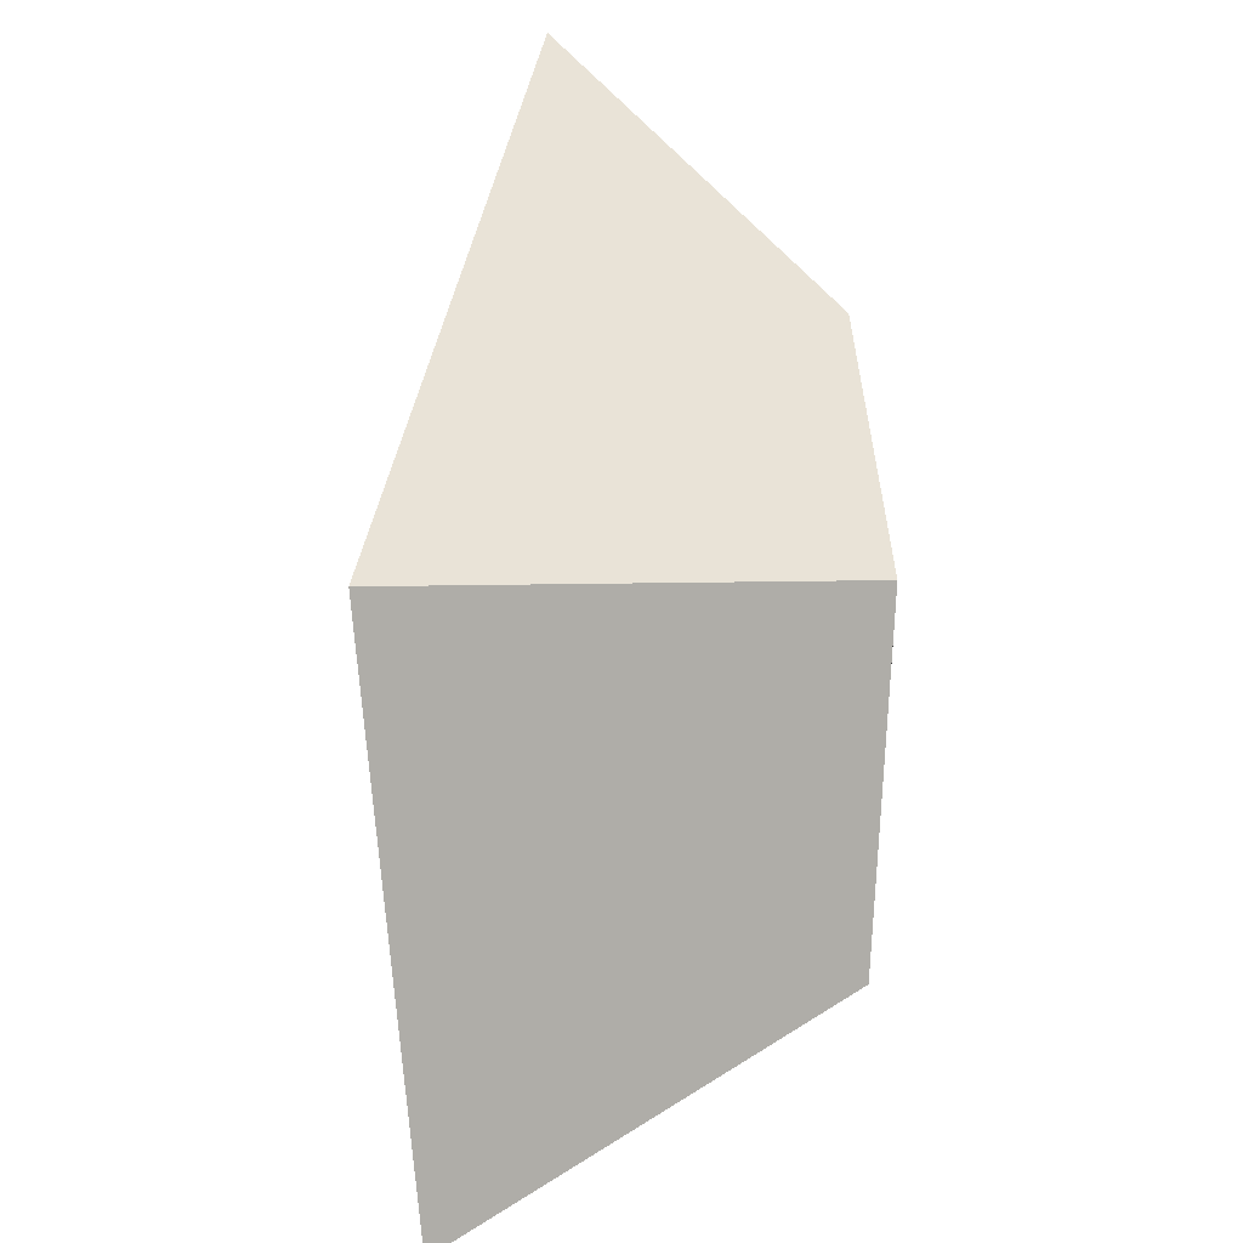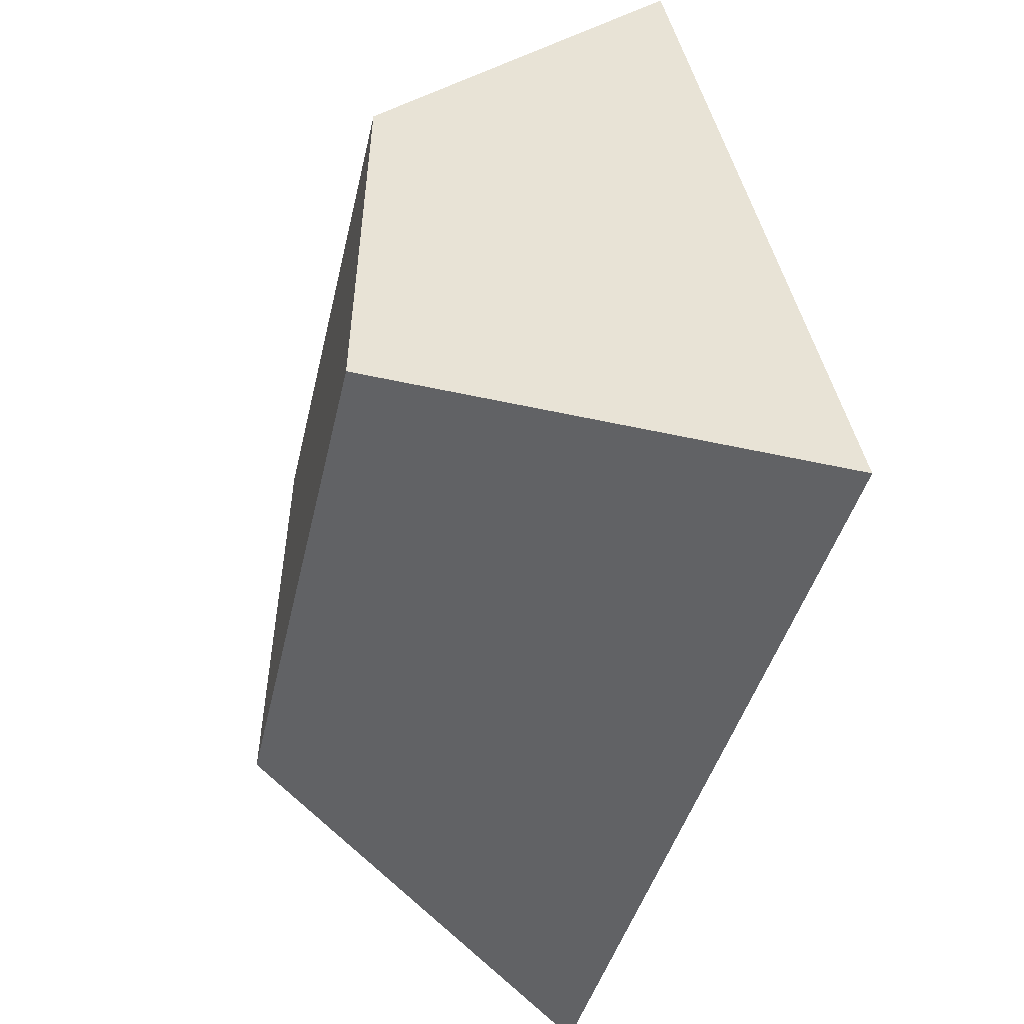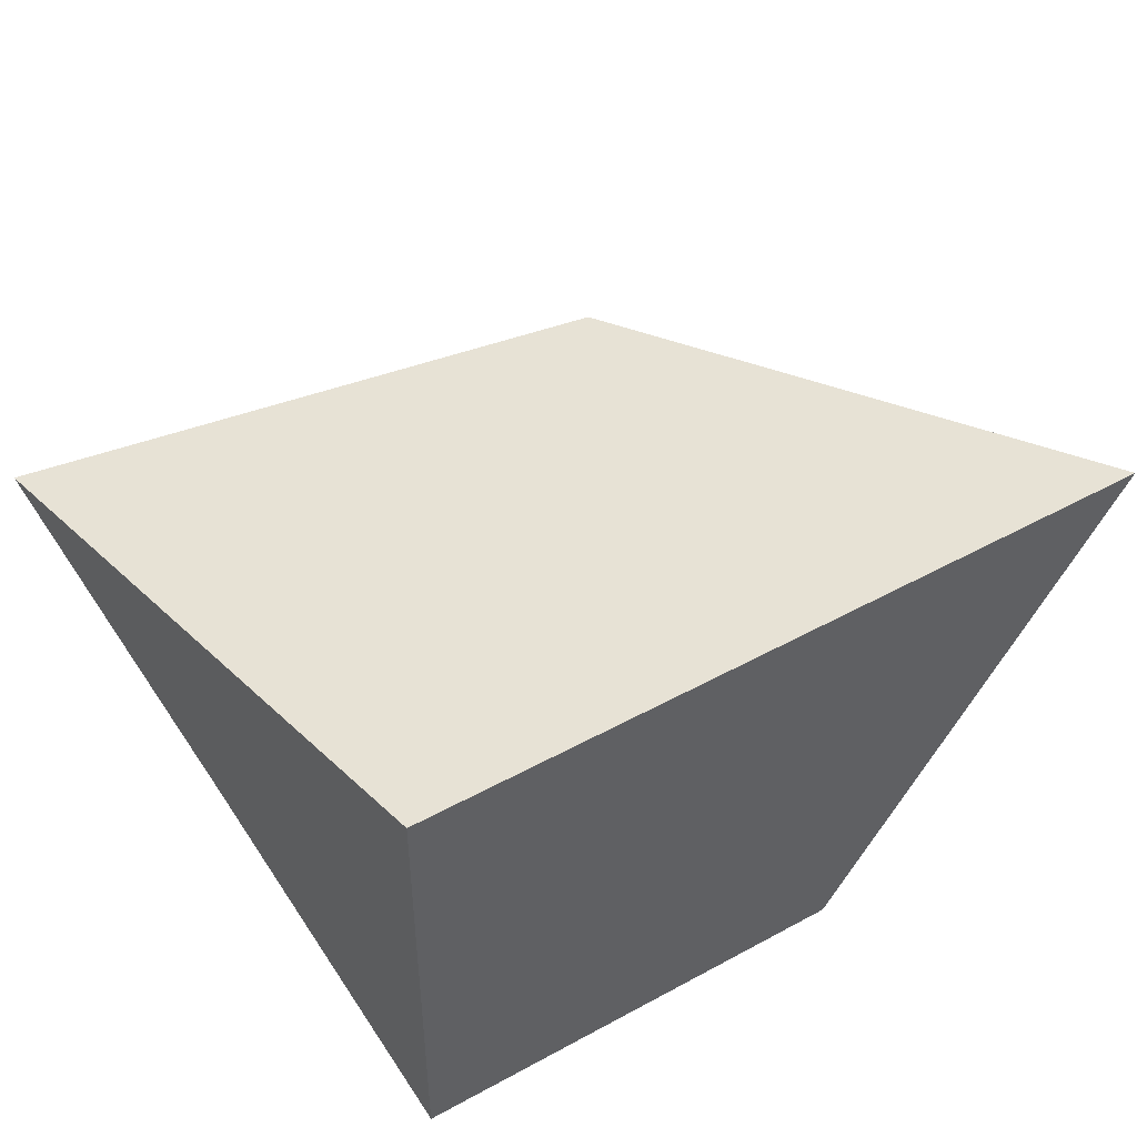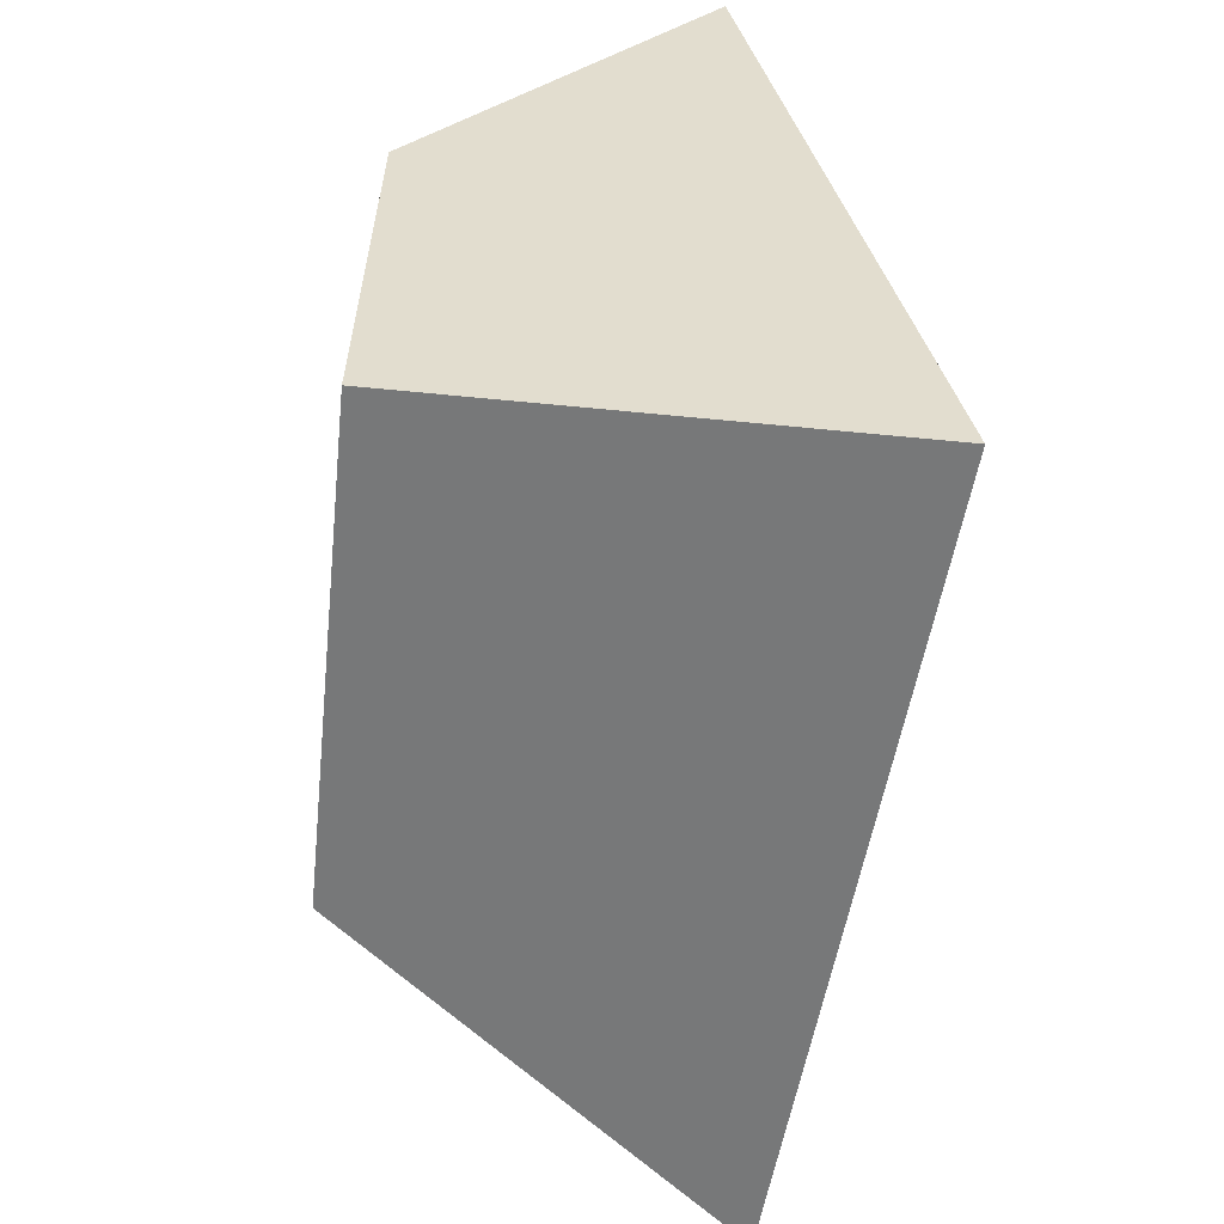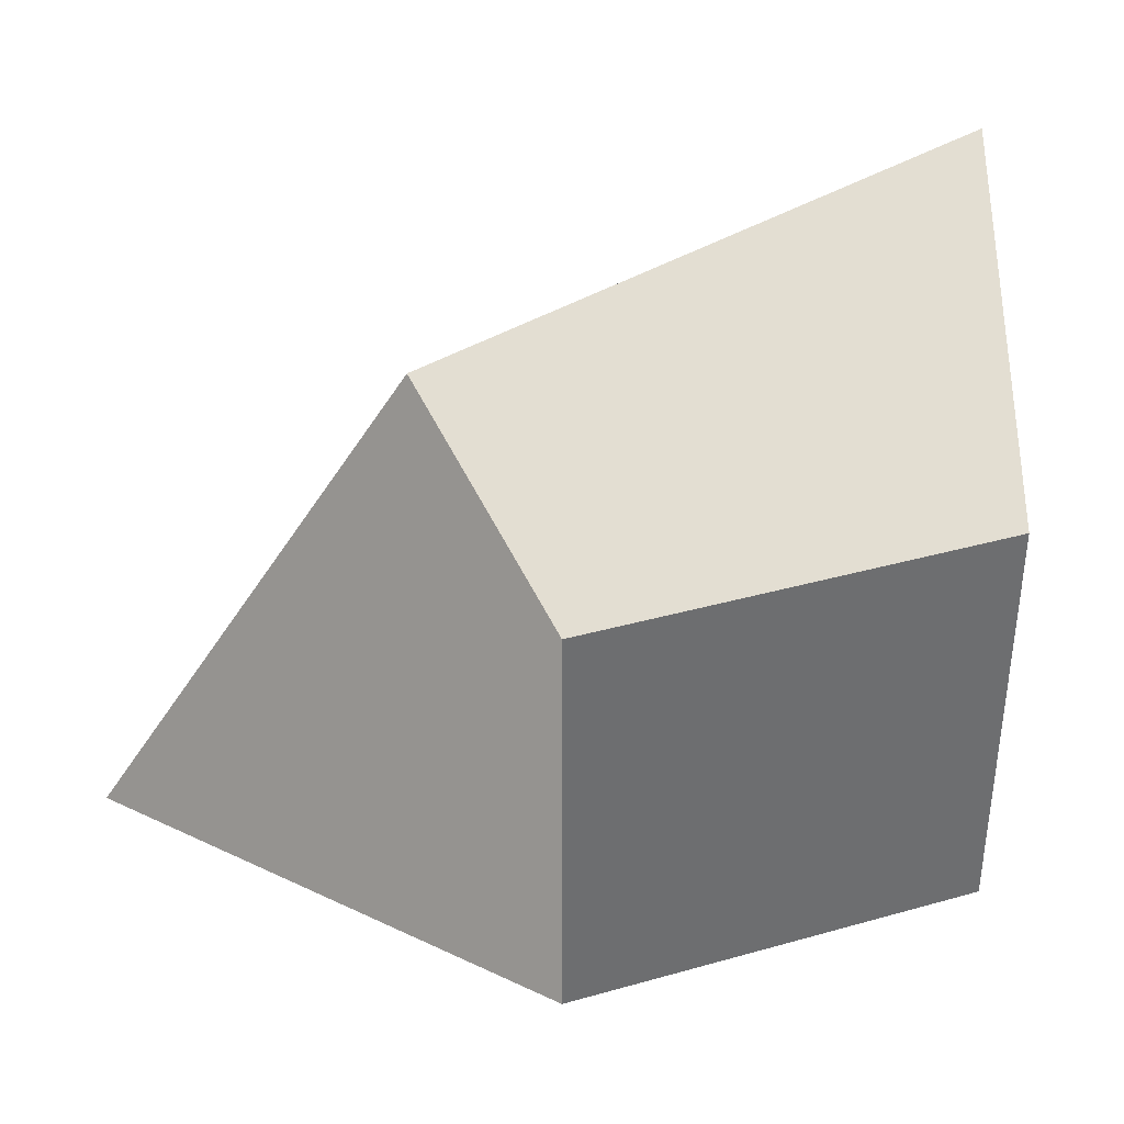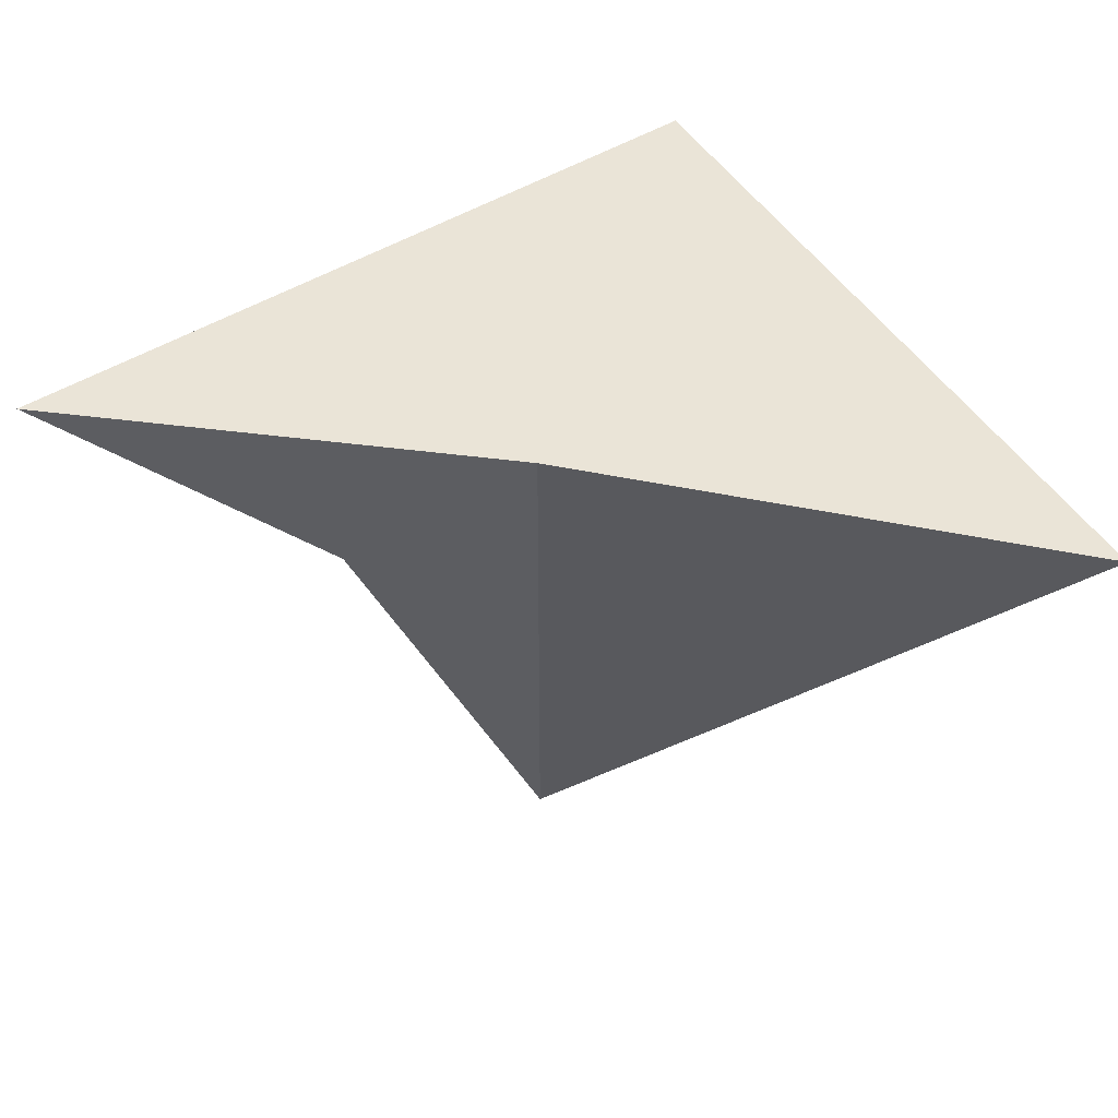
<metadata>
{"format":"obj","ext":"obj","renderer":"f3d","projection":"perspective","resolution":1024,"background":"white","views":[{"elev":35.4,"azim":88.8,"up":"+Y"},{"elev":-53.0,"azim":-103.2,"up":"+Y"},{"elev":46.8,"azim":-31.6,"up":"+Z"},{"elev":-59.6,"azim":-95.8,"up":"+Y"},{"elev":36.8,"azim":160.0,"up":"+Y"},{"elev":40.9,"azim":148.7,"up":"+Z"}]}
</metadata>
<code>
o Cube
v 233.7 -116.2 -124.5
v 233.7 -316.2 -124.5
v 233.7 -116.2 75.51
v 393.1 -296.3 49.45
v 33.72 -116.2 -124.5
v 33.72 -316.2 -124.5
v 1.573 -2.053 1.761
v 33.72 -316.2 75.51
f 1 5 7 3
f 4 3 7 8
f 8 7 5 6
f 6 2 4 8
f 2 1 3 4
f 6 5 1 2

</code>
